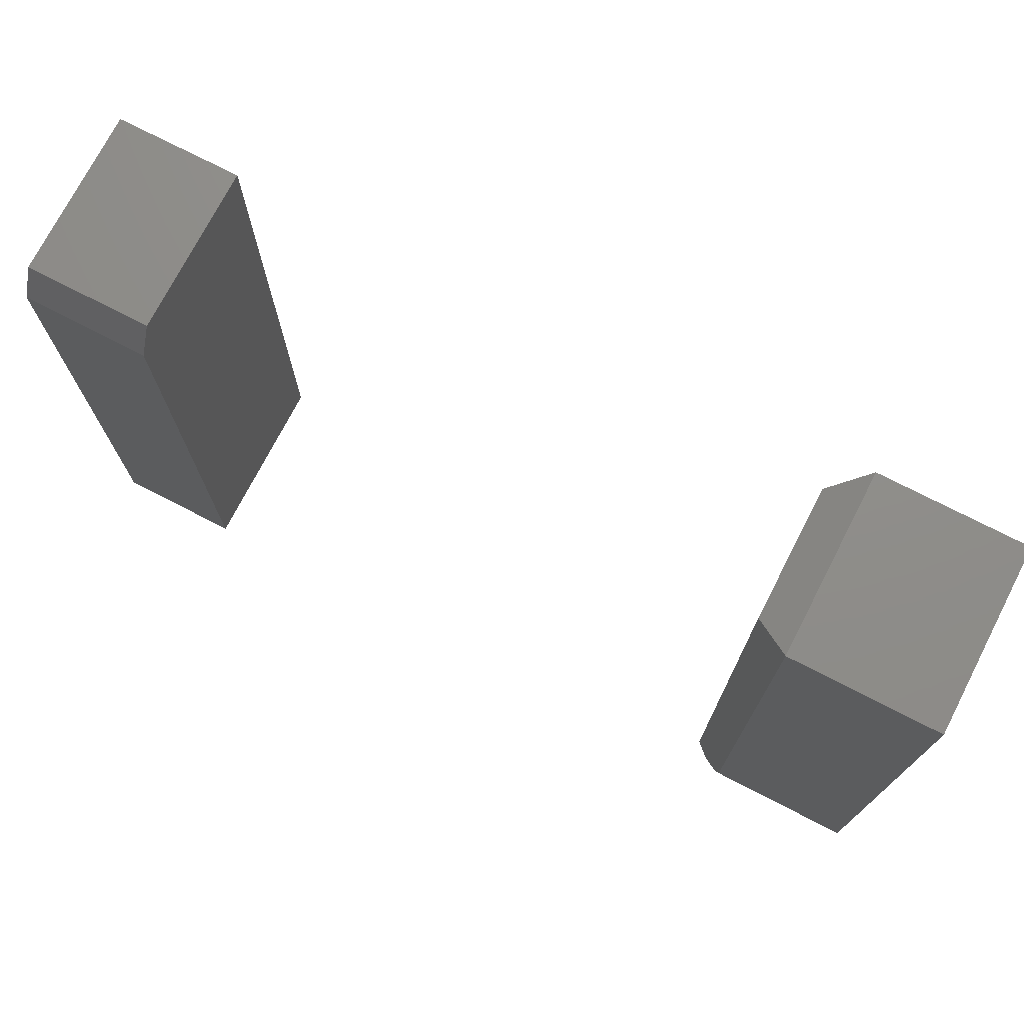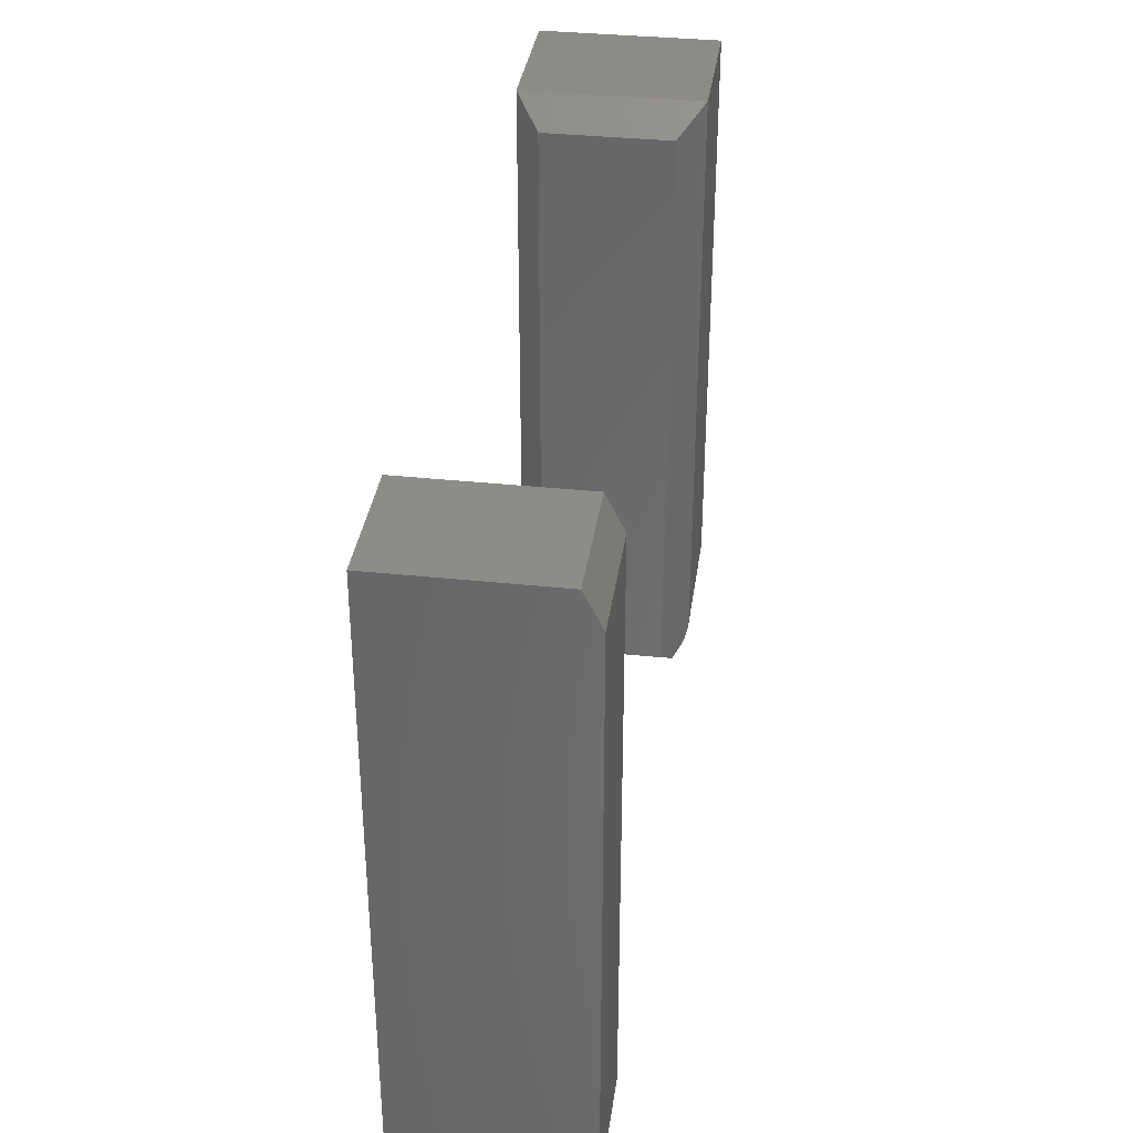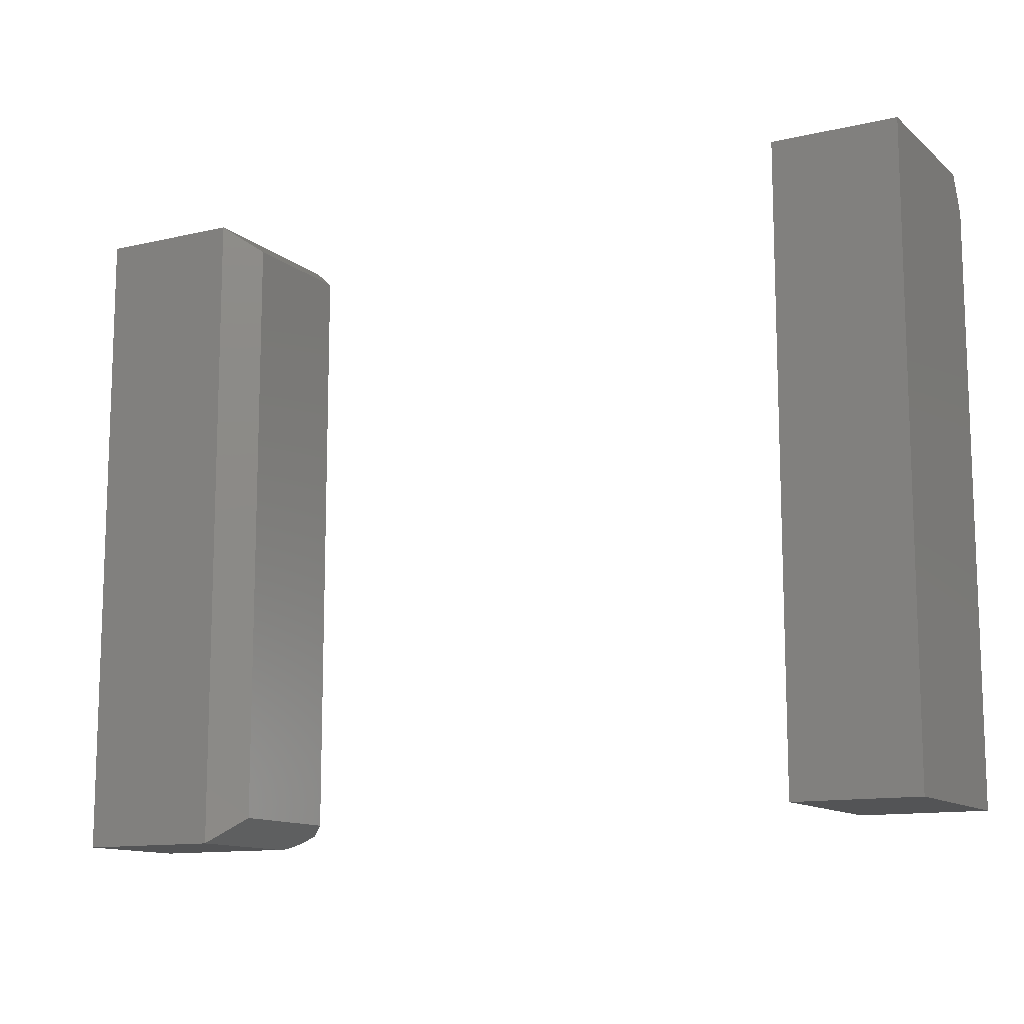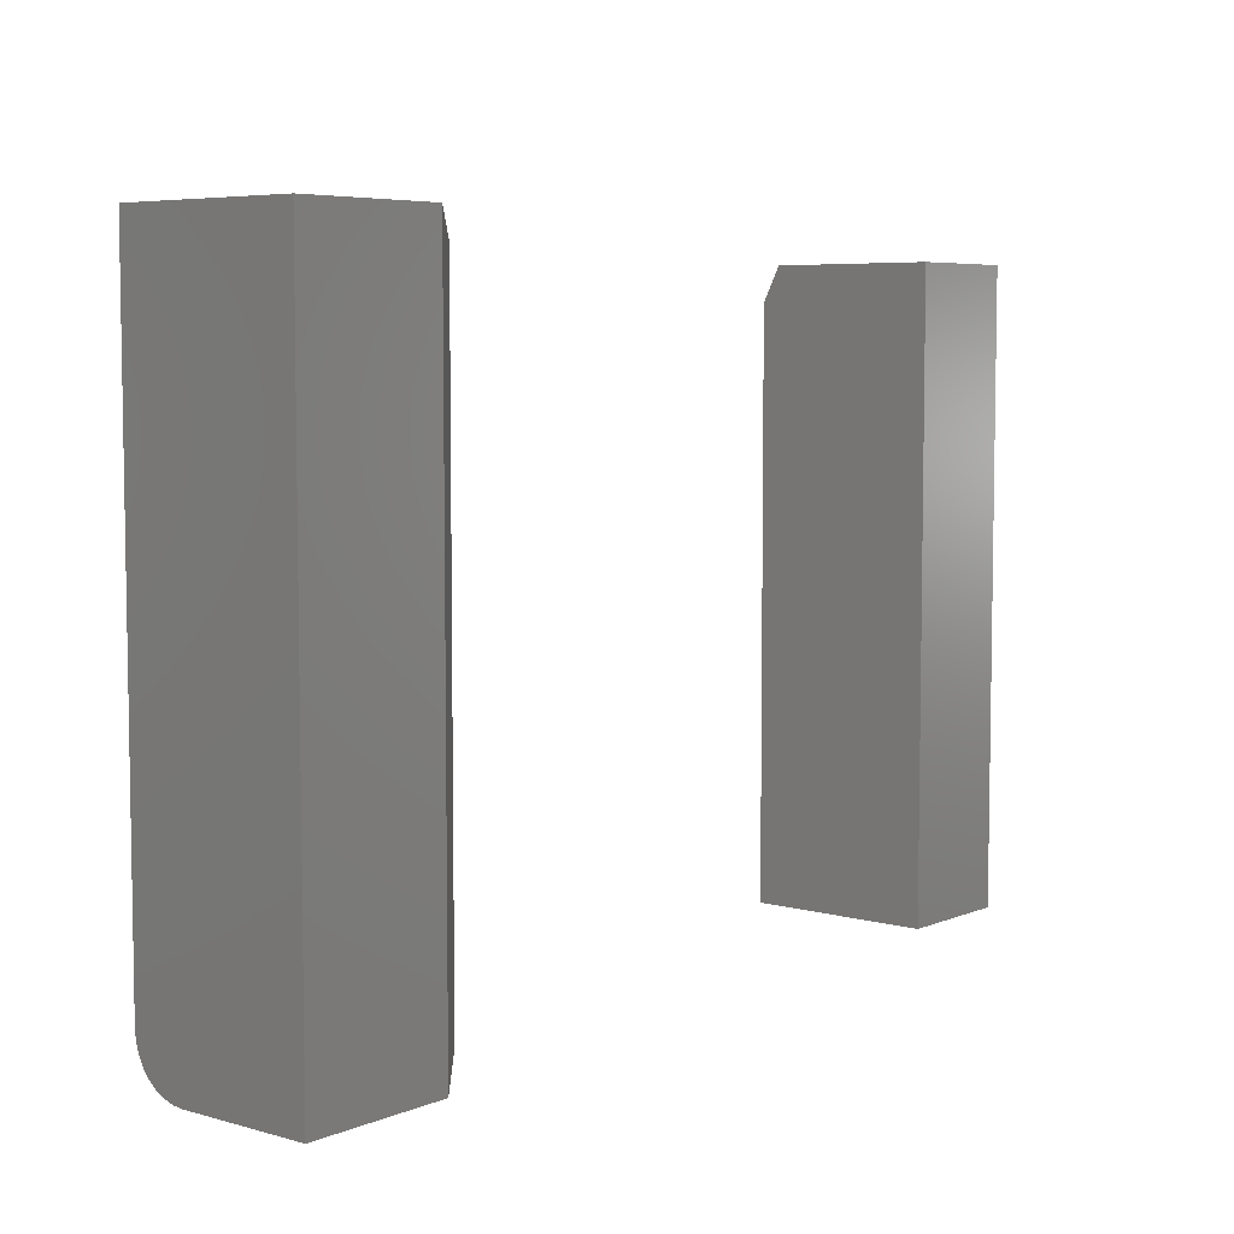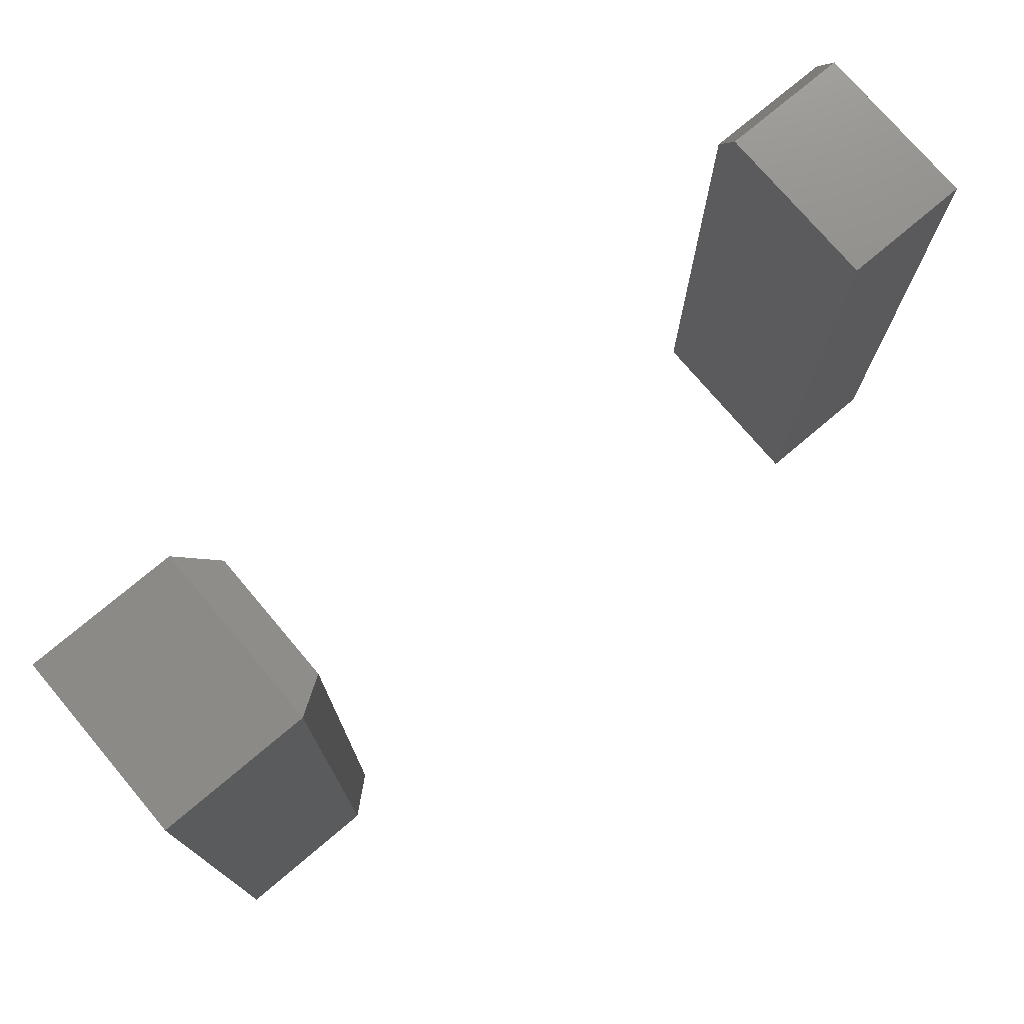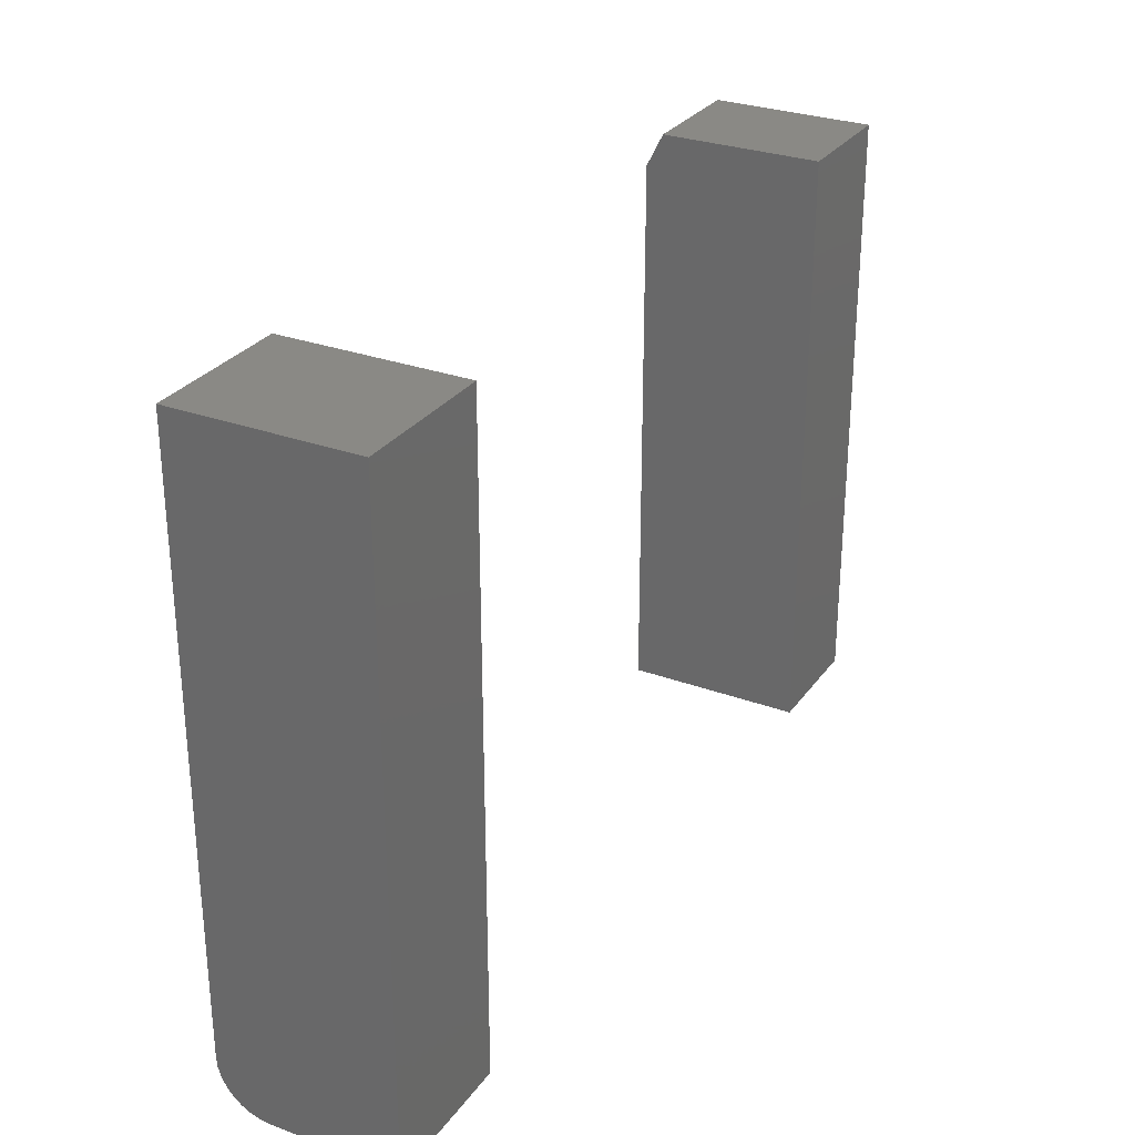
<metadata>
{"format":"stl","ext":"stl","renderer":"f3d","projection":"perspective","resolution":1024,"background":"white","views":[{"elev":73.9,"azim":-152.7,"up":"+Z"},{"elev":35.2,"azim":98.0,"up":"+Z"},{"elev":-12.2,"azim":29.0,"up":"+Z"},{"elev":5.9,"azim":-50.3,"up":"+Z"},{"elev":74.9,"azim":-40.2,"up":"+Z"},{"elev":28.9,"azim":-61.3,"up":"+Z"}]}
</metadata>
<code>
# stl→obj: 45 verts, 82 faces
v 0.2812 0 -0.1797
v 0.2812 2.906e-17 0.3438
v 0.3922 6.158e-18 -0.1797
v 0.3922 3.521e-17 0.3438
v 0.2812 -0.1641 -0.1797
v 0.2812 -0.1641 0.375
v 0.2812 -0.01562 0.375
v 0.3922 -0.01562 0.375
v 0.3922 -0.1641 0.375
v 0.3922 -0.1641 -0.1797
v -0.2594 -0.02344 -0.1719
v -0.2594 -0.1406 -0.1719
v -0.2906 -0.1641 -0.1953
v -0.2906 -0.04688 -0.1953
v -0.2904 -0.04286 -0.1951
v -0.2897 -0.03892 -0.1946
v -0.2886 -0.03518 -0.1938
v -0.2872 -0.03163 -0.1928
v -0.2844 -0.02647 -0.1906
v -0.28 -0.02069 -0.1873
v -0.2723 -0.01373 -0.1816
v -0.2773 -0.01003 -0.1774
v -0.2823 -0.006263 -0.1718
v -0.2859 -0.003559 -0.1664
v -0.2876 -0.002288 -0.1629
v -0.2889 -0.001307 -0.1594
v -0.2899 -0.0005795 -0.1558
v -0.2904 -0.0001467 -0.1521
v -0.2906 9.888e-18 -0.1484
v -0.2906 4.025e-17 0.3984
v -0.2594 -0.02344 0.375
v -0.4219 2.602e-18 -0.1484
v -0.4219 3.296e-17 0.3984
v -0.4219 -0.04688 -0.1953
v -0.4219 -0.1641 -0.1953
v -0.4219 -0.02894 -0.1917
v -0.4219 -0.03773 -0.1944
v -0.4219 -0.1641 0.3984
v -0.4219 -0.0009007 -0.1576
v -0.4219 -0.003568 -0.1664
v -0.4219 -0.0079 -0.1745
v -0.4219 -0.01373 -0.1816
v -0.4219 -0.02083 -0.1874
v -0.2906 -0.1641 0.3984
v -0.2594 -0.1406 0.375
f 1 2 3
f 3 2 4
f 1 5 2
f 2 5 6
f 2 6 7
f 8 7 9
f 9 7 6
f 10 3 9
f 9 3 4
f 9 4 8
f 8 4 7
f 7 4 2
f 5 10 6
f 6 10 9
f 1 3 5
f 5 3 10
f 11 12 13
f 11 13 14
f 11 14 15
f 11 15 16
f 11 16 17
f 11 17 18
f 11 18 19
f 11 19 20
f 11 20 21
f 11 21 22
f 11 22 23
f 11 23 24
f 11 24 25
f 11 25 26
f 11 26 27
f 11 27 28
f 11 28 29
f 11 29 30
f 11 30 31
f 32 33 29
f 29 33 30
f 34 14 35
f 35 14 13
f 34 36 37
f 35 38 33
f 35 33 32
f 35 32 39
f 35 39 40
f 35 40 41
f 35 41 42
f 35 42 43
f 35 43 36
f 35 36 34
f 21 42 22
f 21 20 42
f 14 37 15
f 14 34 37
f 32 28 39
f 32 29 28
f 39 28 27
f 39 27 26
f 39 26 40
f 40 26 25
f 40 25 24
f 40 24 23
f 40 23 41
f 41 23 22
f 41 22 42
f 42 20 43
f 43 20 19
f 43 19 36
f 36 19 18
f 36 18 17
f 36 17 37
f 17 16 37
f 37 16 15
f 35 13 38
f 38 13 44
f 30 33 44
f 44 33 38
f 12 11 45
f 45 11 31
f 30 44 31
f 31 44 45
f 44 13 45
f 45 13 12

</code>
